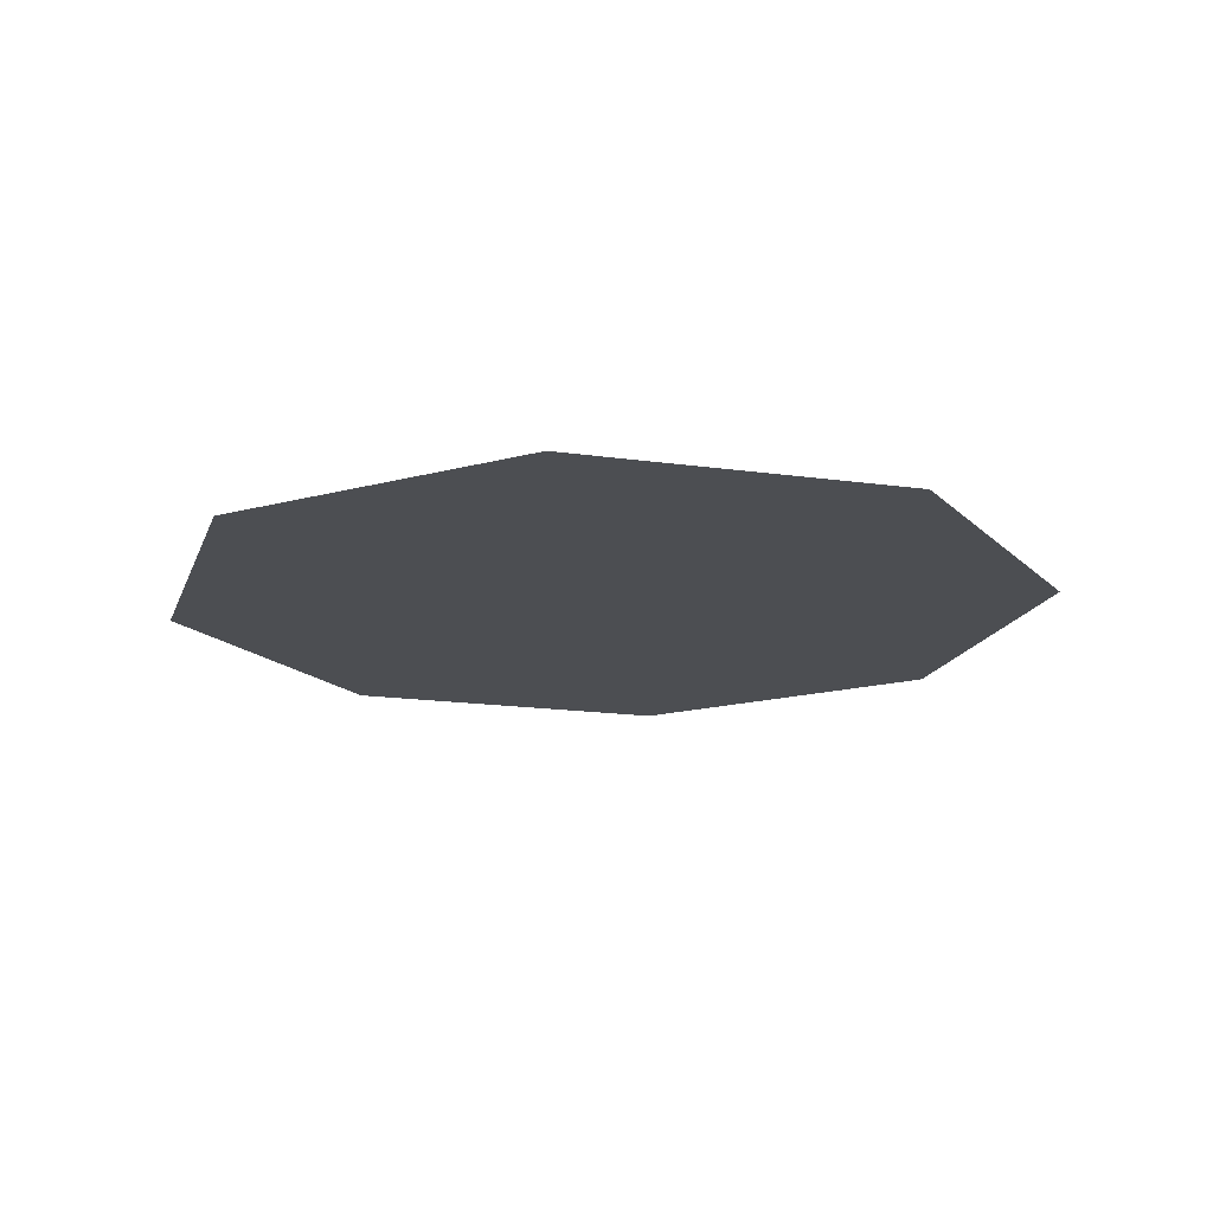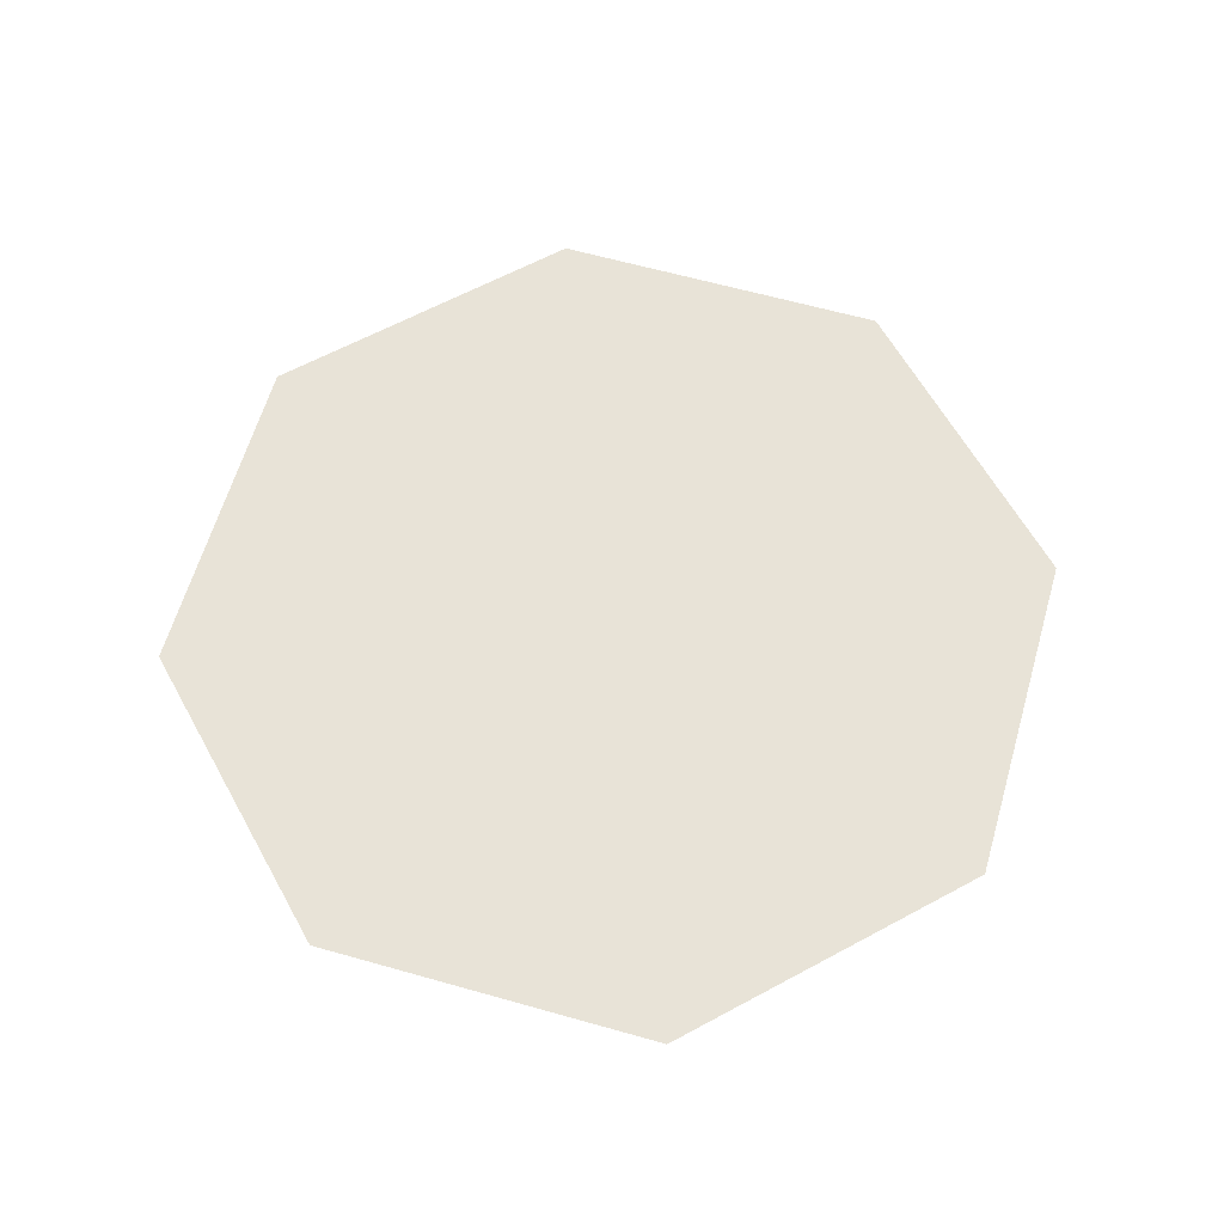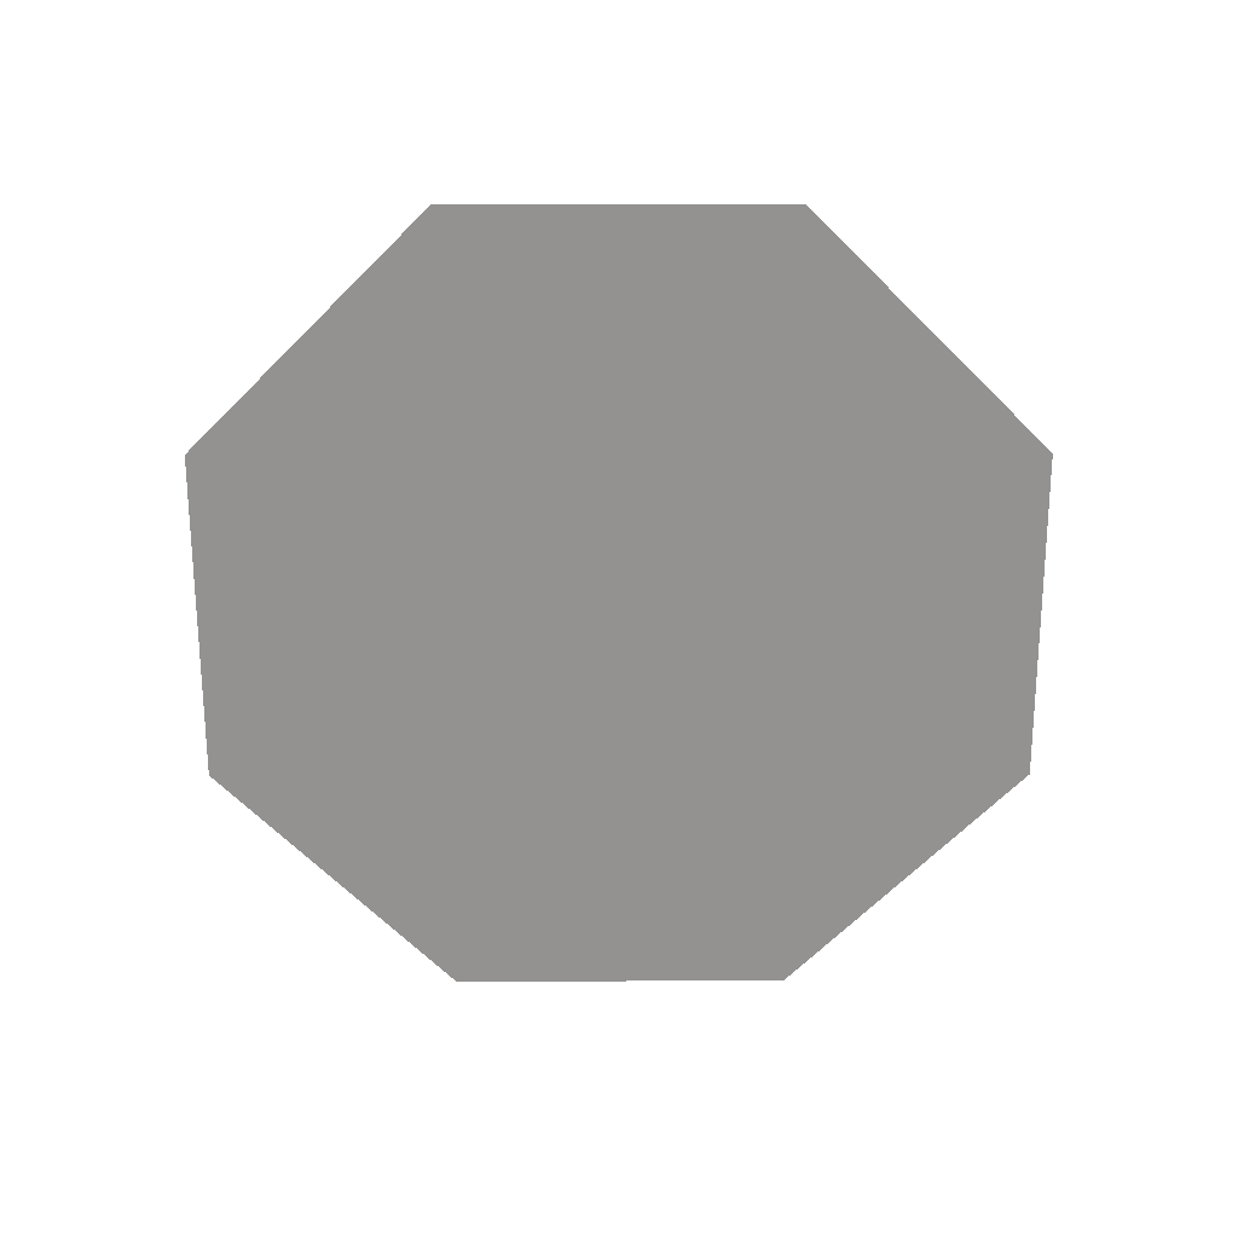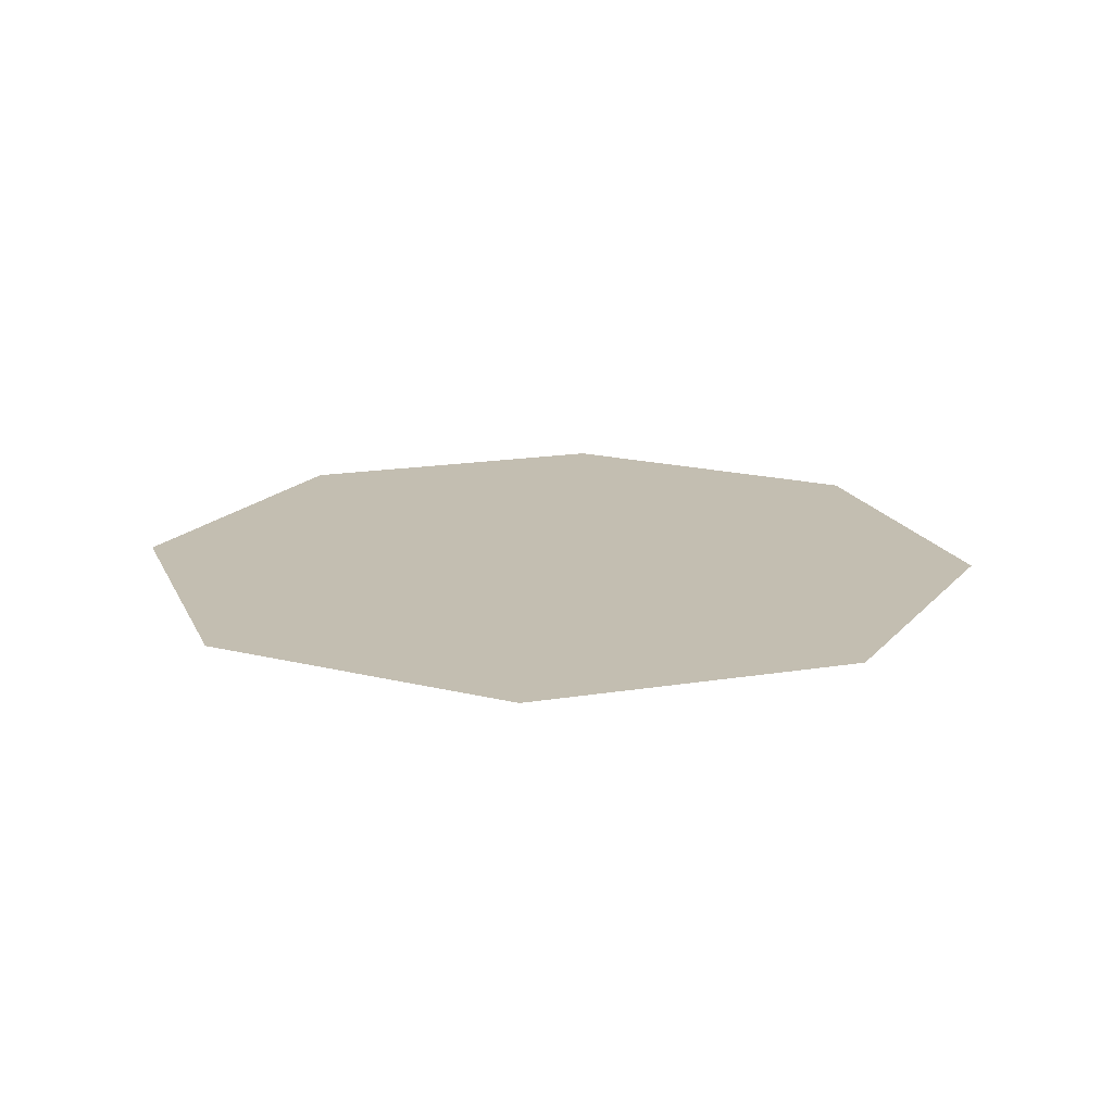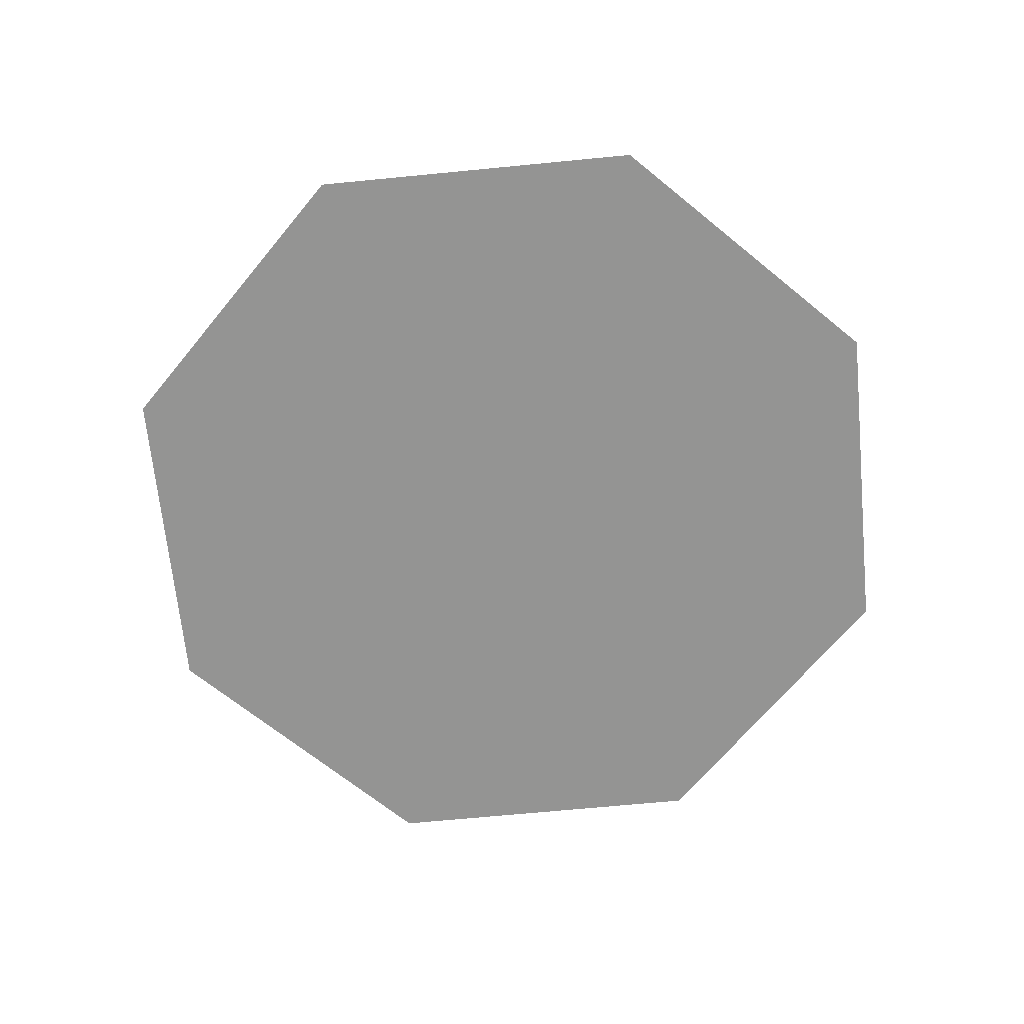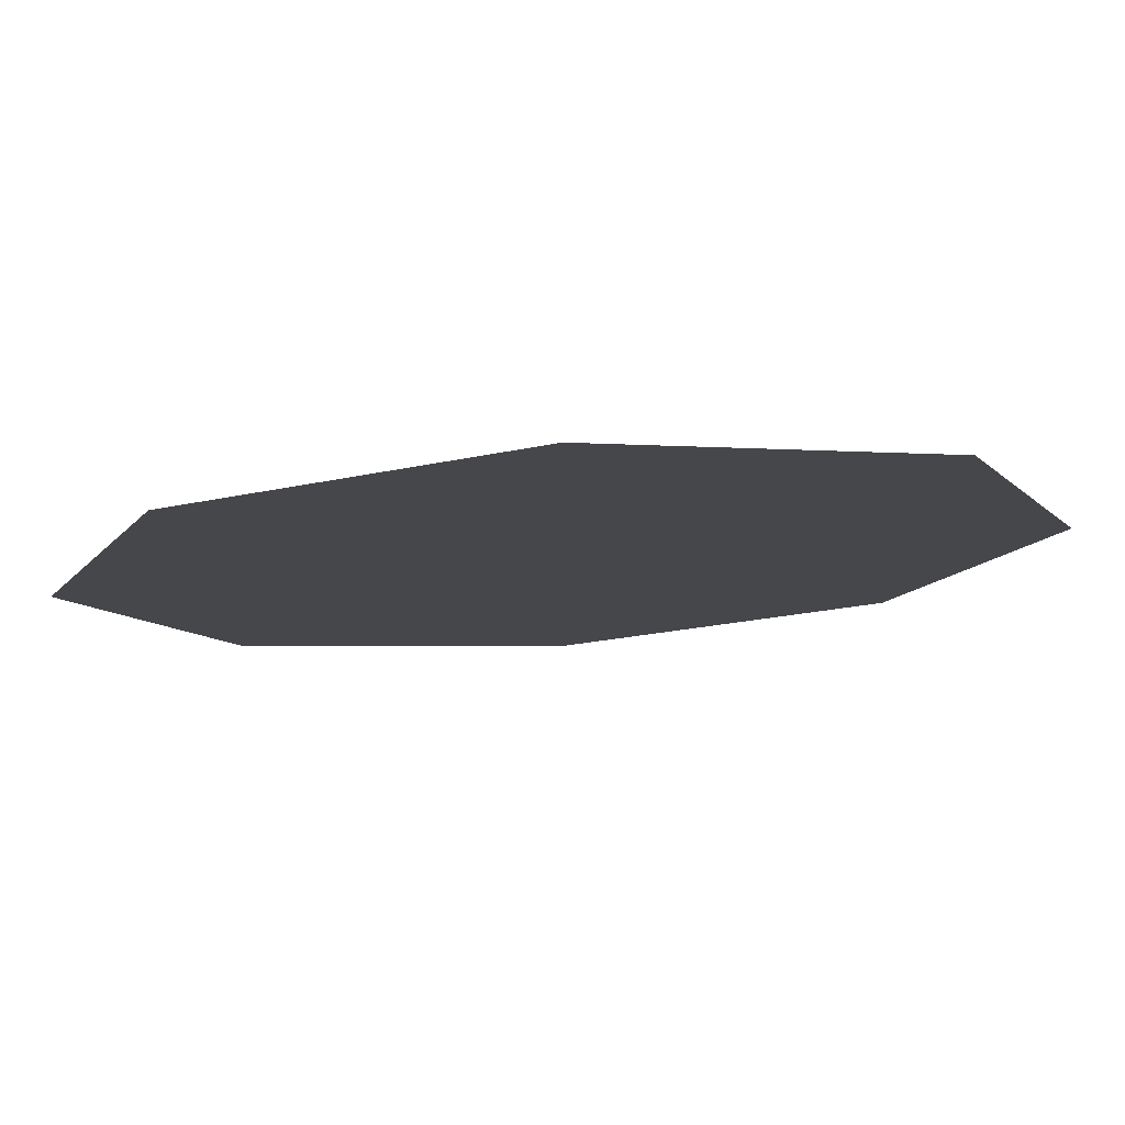
<metadata>
{"format":"obj","ext":"obj","renderer":"f3d","projection":"perspective","resolution":1024,"background":"white","views":[{"elev":-16.8,"azim":-38.6,"up":"+Y"},{"elev":61.7,"azim":-96.4,"up":"+Y"},{"elev":-66.4,"azim":-157.4,"up":"+Y"},{"elev":17.2,"azim":94.3,"up":"+Y"},{"elev":-67.0,"azim":28.1,"up":"+Y"},{"elev":78.9,"azim":-3.9,"up":"+Z"}]}
</metadata>
<code>
v -0.262 0 -0.262
v 1.907e-08 0 0
v 1.907e-08 0 -0.3705
v 0.262 0 -0.262
v 0.3705 0 0
v 0.262 0 0.262
v 1.907e-08 0 0.3705
v -0.262 0 0.262
v -0.3705 0 0
g pCylinder1
f 1 2 3
f 3 2 4
f 4 2 5
f 5 2 6
f 6 2 7
f 7 2 8
f 8 2 9
f 9 2 1

</code>
